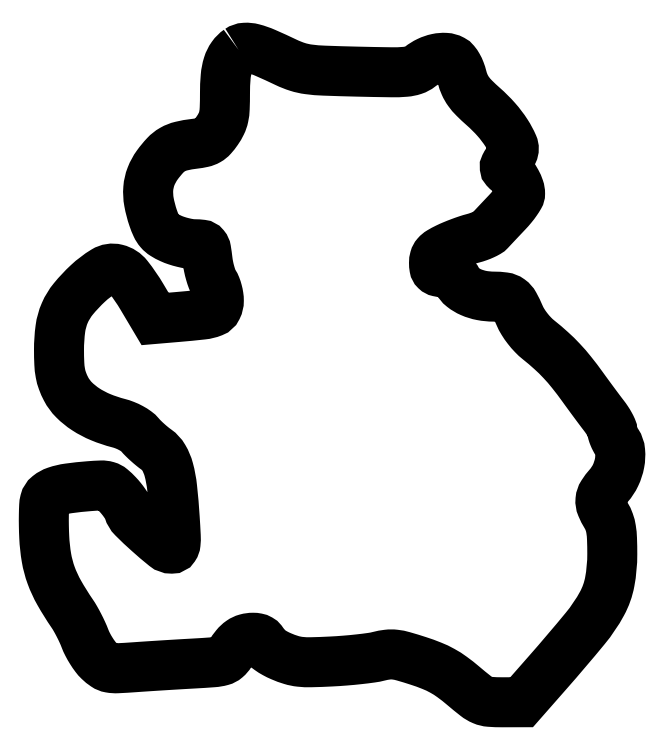
<metadata>
{"format":"dxf","ext":"dxf","renderer":"ezdxf+matplotlib","layout":"modelspace","background":"white","min_lineweight":24,"dpi":150}
</metadata>
<code>
0
SECTION
2
ENTITIES
0
POLYLINE
8
0
66
1
70
1
0
VERTEX
8
0
10
63.44
20
212.2
42
0.0871
0
VERTEX
8
0
10
61.34
20
210.2
42
0.07821
0
VERTEX
8
0
10
59.97
20
207.4
42
0.05552
0
VERTEX
8
0
10
59.23
20
203.6
42
0.02057
0
VERTEX
8
0
10
59
20
198.1
42
-0.0093
0
VERTEX
8
0
10
58.91
20
193.2
42
-0.04233
0
VERTEX
8
0
10
58.57
20
190.4
42
-0.06235
0
VERTEX
8
0
10
57.83
20
188.3
42
-0.03765
0
VERTEX
8
0
10
56.46
20
185.9
42
-0.03023
0
VERTEX
8
0
10
54.89
20
183.9
42
-0.08177
0
VERTEX
8
0
10
53.49
20
182.8
42
-0.07621
0
VERTEX
8
0
10
51.75
20
182.1
42
-0.02385
0
VERTEX
8
0
10
48.99
20
181.7
42
0.02805
0
VERTEX
8
0
10
44.78
20
180.9
42
0.07272
0
VERTEX
8
0
10
41.93
20
179.8
42
0.0749
0
VERTEX
8
0
10
39.57
20
177.9
42
0.03112
0
VERTEX
8
0
10
36.97
20
174.8
42
0.06377
0
VERTEX
8
0
10
34.94
20
171.1
42
0.07379
0
VERTEX
8
0
10
34.05
20
167.2
42
0.06494
0
VERTEX
8
0
10
34.28
20
162.8
42
0.03665
0
VERTEX
8
0
10
35.63
20
157.6
42
0.02546
0
VERTEX
8
0
10
36.66
20
155
42
0.07068
0
VERTEX
8
0
10
37.72
20
153.3
42
0.07573
0
VERTEX
8
0
10
39.16
20
152.1
42
0.03244
0
VERTEX
8
0
10
41.38
20
150.9
42
0.02719
0
VERTEX
8
0
10
43.22
20
150.2
42
0.01936
0
VERTEX
8
0
10
45.35
20
149.6
42
0.01962
0
VERTEX
8
0
10
47.43
20
149.2
42
0.03891
0
VERTEX
8
0
10
49.11
20
149
42
-0.02813
0
VERTEX
8
0
10
51.38
20
148.9
42
-0.1938
0
VERTEX
8
0
10
52.34
20
148.4
42
-0.1322
0
VERTEX
8
0
10
52.86
20
147.2
42
-0.01072
0
VERTEX
8
0
10
53.33
20
143.9
42
0.0212
0
VERTEX
8
0
10
53.67
20
141.7
42
0.01911
0
VERTEX
8
0
10
54.21
20
139.6
42
0.01953
0
VERTEX
8
0
10
54.84
20
137.7
42
0.05576
0
VERTEX
8
0
10
55.47
20
136.4
42
-0.05221
0
VERTEX
8
0
10
56.06
20
135.3
42
-0.02773
0
VERTEX
8
0
10
56.55
20
133.8
42
-0.02728
0
VERTEX
8
0
10
56.89
20
132.1
42
-0.03786
0
VERTEX
8
0
10
57
20
130.7
42
-0.1145
0
VERTEX
8
0
10
56.45
20
128.3
42
-0.1877
0
VERTEX
8
0
10
54.97
20
126.9
42
-0.06606
0
VERTEX
8
0
10
51.72
20
126.1
42
-0.005955
0
VERTEX
8
0
10
43.38
20
125.3
42
0
0
VERTEX
8
0
10
36.25
20
124.7
42
0
0
VERTEX
8
0
10
31.99
20
131.9
42
0.03283
0
VERTEX
8
0
10
27.43
20
138.5
42
0.1669
0
VERTEX
8
0
10
23.72
20
140.9
42
0.2005
0
VERTEX
8
0
10
19.73
20
140.3
42
0.05014
0
VERTEX
8
0
10
14.38
20
136.2
42
0.03323
0
VERTEX
8
0
10
9.674
20
131.2
42
0.0695
0
VERTEX
8
0
10
6.888
20
126.7
42
0.06951
0
VERTEX
8
0
10
5.456
20
121.6
42
0.03324
0
VERTEX
8
0
10
5
20
114.7
42
0.01134
0
VERTEX
8
0
10
5.103
20
110.2
42
0.03342
0
VERTEX
8
0
10
5.45
20
107.1
42
0.04334
0
VERTEX
8
0
10
6.141
20
104.5
42
0.03283
0
VERTEX
8
0
10
7.314
20
101.9
42
0.07543
0
VERTEX
8
0
10
9.883
20
98.41
42
0.05235
0
VERTEX
8
0
10
13.69
20
95.32
42
0.0463
0
VERTEX
8
0
10
18.58
20
92.75
42
0.0347
0
VERTEX
8
0
10
24.34
20
90.83
42
-0.03092
0
VERTEX
8
0
10
26.43
20
90.15
42
-0.03026
0
VERTEX
8
0
10
28.43
20
89.21
42
-0.03211
0
VERTEX
8
0
10
30.14
20
88.13
42
-0.06061
0
VERTEX
8
0
10
31.34
20
87.02
42
0.02215
0
VERTEX
8
0
10
32.39
20
85.89
42
0.01167
0
VERTEX
8
0
10
33.8
20
84.56
42
0.01159
0
VERTEX
8
0
10
35.3
20
83.27
42
0.01749
0
VERTEX
8
0
10
36.67
20
82.23
42
-0.1062
0
VERTEX
8
0
10
39.09
20
79.59
42
-0.06726
0
VERTEX
8
0
10
40.7
20
75.73
42
-0.03934
0
VERTEX
8
0
10
41.81
20
69.79
42
-0.009907
0
VERTEX
8
0
10
42.65
20
59.96
42
-0.004019
0
VERTEX
8
0
10
42.98
20
54.16
42
-0.03754
0
VERTEX
8
0
10
42.92
20
51.65
42
-0.1217
0
VERTEX
8
0
10
42.49
20
50.46
42
-0.2515
0
VERTEX
8
0
10
41.64
20
50
42
-0.1721
0
VERTEX
8
0
10
39.38
20
50.8
42
-0.01182
0
VERTEX
8
0
10
34.13
20
55.27
42
-0.01376
0
VERTEX
8
0
10
29.17
20
59.96
42
-0.1244
0
VERTEX
8
0
10
27.65
20
62.5
42
0.06052
0
VERTEX
8
0
10
27.22
20
63.48
42
0.01863
0
VERTEX
8
0
10
26.34
20
64.84
42
0.01834
0
VERTEX
8
0
10
25.25
20
66.3
42
0.01915
0
VERTEX
8
0
10
24.06
20
67.66
42
0.02804
0
VERTEX
8
0
10
22.09
20
69.51
42
0.106
0
VERTEX
8
0
10
20.61
20
70.31
42
0.07861
0
VERTEX
8
0
10
18.71
20
70.54
42
0.01128
0
VERTEX
8
0
10
14.78
20
70.31
42
0.01323
0
VERTEX
8
0
10
8.159
20
69.6
42
0.04853
0
VERTEX
8
0
10
4.055
20
68.64
42
0.08646
0
VERTEX
8
0
10
1.598
20
67.3
42
0.1647
0
VERTEX
8
0
10
0.3924
20
65.43
42
0.04968
0
VERTEX
8
0
10
0.1721
20
63.94
42
0.007743
0
VERTEX
8
0
10
0.07709
20
60.95
42
0.008554
0
VERTEX
8
0
10
0.07968
20
57.42
42
0.007359
0
VERTEX
8
0
10
0.2005
20
53.71
42
0.03044
0
VERTEX
8
0
10
0.9283
20
47.01
42
0.04535
0
VERTEX
8
0
10
2.442
20
41.31
42
0.04155
0
VERTEX
8
0
10
5.07
20
35.63
42
0.02092
0
VERTEX
8
0
10
9.255
20
28.93
42
-0.02035
0
VERTEX
8
0
10
10.32
20
27.23
42
-0.01092
0
VERTEX
8
0
10
11.5
20
25.06
42
-0.01085
0
VERTEX
8
0
10
12.6
20
22.78
42
-0.01669
0
VERTEX
8
0
10
13.45
20
20.77
42
0.02841
0
VERTEX
8
0
10
14.33
20
18.81
42
0.02038
0
VERTEX
8
0
10
15.52
20
16.74
42
0.02068
0
VERTEX
8
0
10
16.81
20
14.84
42
0.04106
0
VERTEX
8
0
10
18.02
20
13.48
42
0.04213
0
VERTEX
8
0
10
19.96
20
11.91
42
0.1055
0
VERTEX
8
0
10
21.64
20
11.23
42
0.05599
0
VERTEX
8
0
10
24.02
20
11.08
42
0.005771
0
VERTEX
8
0
10
29.67
20
11.42
42
-0.001467
0
VERTEX
8
0
10
33.79
20
11.7
42
-0.000763
0
VERTEX
8
0
10
38.93
20
12.03
42
-0.000759
0
VERTEX
8
0
10
44.21
20
12.36
42
-0.001158
0
VERTEX
8
0
10
48.79
20
12.62
42
0.004797
0
VERTEX
8
0
10
55.18
20
13.03
42
0.04748
0
VERTEX
8
0
10
57.83
20
13.48
42
0.1113
0
VERTEX
8
0
10
59.41
20
14.31
42
0.07769
0
VERTEX
8
0
10
60.72
20
15.84
42
-0.03192
0
VERTEX
8
0
10
62.46
20
18.29
42
-0.07043
0
VERTEX
8
0
10
64.13
20
19.85
42
-0.08514
0
VERTEX
8
0
10
65.96
20
20.71
42
-0.06724
0
VERTEX
8
0
10
68.12
20
21
42
-0.04812
0
VERTEX
8
0
10
69.35
20
20.88
42
-0.08083
0
VERTEX
8
0
10
70.32
20
20.52
42
-0.09488
0
VERTEX
8
0
10
71.03
20
19.93
42
-0.0928
0
VERTEX
8
0
10
71.47
20
19.11
42
0.1321
0
VERTEX
8
0
10
72.03
20
18.23
42
0.03007
0
VERTEX
8
0
10
73.41
20
17.11
42
0.02894
0
VERTEX
8
0
10
75.23
20
15.98
42
0.02399
0
VERTEX
8
0
10
77.28
20
14.97
42
0.02746
0
VERTEX
8
0
10
80.59
20
13.76
42
0.04813
0
VERTEX
8
0
10
83.44
20
13.18
42
0.03213
0
VERTEX
8
0
10
87.05
20
13.04
42
0.006398
0
VERTEX
8
0
10
93.5
20
13.28
42
0.007497
0
VERTEX
8
0
10
98.05
20
13.57
42
0.007356
0
VERTEX
8
0
10
102.6
20
14.01
42
0.00727
0
VERTEX
8
0
10
106.6
20
14.5
42
0.02753
0
VERTEX
8
0
10
109.1
20
14.99
42
-0.03225
0
VERTEX
8
0
10
111.9
20
15.51
42
-0.05921
0
VERTEX
8
0
10
114.2
20
15.52
42
-0.0406
0
VERTEX
8
0
10
117.1
20
14.95
42
-0.008431
0
VERTEX
8
0
10
121.9
20
13.48
42
-0.01707
0
VERTEX
8
0
10
126.3
20
11.89
42
-0.03091
0
VERTEX
8
0
10
129.7
20
10.25
42
-0.0314
0
VERTEX
8
0
10
132.9
20
8.218
42
-0.01827
0
VERTEX
8
0
10
136.5
20
5.409
42
0.009495
0
VERTEX
8
0
10
140.6
20
2.039
42
0.06605
0
VERTEX
8
0
10
142.8
20
0.7153
42
0.0823
0
VERTEX
8
0
10
145.2
20
0.1567
42
0.01886
0
VERTEX
8
0
10
149.2
20
0.01358
42
0
0
VERTEX
8
0
10
155.5
20
0.02716
42
0
0
VERTEX
8
0
10
164
20
9.702
42
0.007942
0
VERTEX
8
0
10
176.2
20
24.02
42
0.04753
0
VERTEX
8
0
10
181.7
20
32.13
42
0.07919
0
VERTEX
8
0
10
184.2
20
39.21
42
0.04588
0
VERTEX
8
0
10
185
20
48.22
42
0.008746
0
VERTEX
8
0
10
184.9
20
53.15
42
0.03065
0
VERTEX
8
0
10
184.6
20
56.32
42
0.04611
0
VERTEX
8
0
10
184
20
58.67
42
0.05136
0
VERTEX
8
0
10
183
20
60.77
42
-0.03673
0
VERTEX
8
0
10
181.5
20
63.7
42
-0.1227
0
VERTEX
8
0
10
181.2
20
65.82
42
-0.1224
0
VERTEX
8
0
10
181.9
20
67.85
42
-0.03643
0
VERTEX
8
0
10
183.9
20
70.48
42
0.06966
0
VERTEX
8
0
10
186.1
20
73.86
42
0.06372
0
VERTEX
8
0
10
187.4
20
77.82
42
0.06893
0
VERTEX
8
0
10
187.6
20
81.64
42
0.1238
0
VERTEX
8
0
10
186.5
20
84.59
42
-0.02437
0
VERTEX
8
0
10
185.9
20
85.59
42
-0.02336
0
VERTEX
8
0
10
185.5
20
86.65
42
-0.02403
0
VERTEX
8
0
10
185.1
20
87.63
42
-0.0734
0
VERTEX
8
0
10
185
20
88.33
42
0.1072
0
VERTEX
8
0
10
184.8
20
89.08
42
0.01979
0
VERTEX
8
0
10
184.2
20
90.36
42
0.02043
0
VERTEX
8
0
10
183.3
20
91.82
42
0.01736
0
VERTEX
8
0
10
182.2
20
93.29
42
-0.003581
0
VERTEX
8
0
10
180.9
20
95.06
42
-0.001405
0
VERTEX
8
0
10
179.1
20
97.52
42
-0.001391
0
VERTEX
8
0
10
177.1
20
100.2
42
-0.001734
0
VERTEX
8
0
10
175.3
20
102.7
42
0.01217
0
VERTEX
8
0
10
171.8
20
107.3
42
0.01989
0
VERTEX
8
0
10
168.5
20
111.1
42
0.02076
0
VERTEX
8
0
10
165.1
20
114.4
42
0.01491
0
VERTEX
8
0
10
161
20
117.9
42
-0.03281
0
VERTEX
8
0
10
159.2
20
119.6
42
-0.02606
0
VERTEX
8
0
10
157.4
20
121.6
42
-0.02638
0
VERTEX
8
0
10
155.9
20
123.8
42
-0.0375
0
VERTEX
8
0
10
154.8
20
125.9
42
0.02314
0
VERTEX
8
0
10
153.2
20
129.4
42
0.1125
0
VERTEX
8
0
10
151.7
20
131
42
0.1248
0
VERTEX
8
0
10
149.8
20
131.8
42
0.03127
0
VERTEX
8
0
10
146.4
20
132
42
-0.04584
0
VERTEX
8
0
10
142.5
20
132.4
42
-0.05611
0
VERTEX
8
0
10
139
20
133.4
42
-0.06414
0
VERTEX
8
0
10
136.3
20
135.1
42
-0.1113
0
VERTEX
8
0
10
134.6
20
137.1
42
0.06446
0
VERTEX
8
0
10
133.9
20
138.2
42
0.0755
0
VERTEX
8
0
10
133
20
139
42
0.06938
0
VERTEX
8
0
10
131.7
20
139.5
42
0.04447
0
VERTEX
8
0
10
130.2
20
139.8
42
-0.0288
0
VERTEX
8
0
10
128.5
20
140.1
42
-0.1397
0
VERTEX
8
0
10
127.6
20
140.6
42
-0.1607
0
VERTEX
8
0
10
127.1
20
141.4
42
-0.04167
0
VERTEX
8
0
10
127
20
142.9
42
-0.06715
0
VERTEX
8
0
10
127.2
20
144.4
42
-0.113
0
VERTEX
8
0
10
127.8
20
145.6
42
-0.07936
0
VERTEX
8
0
10
129
20
146.6
42
-0.02085
0
VERTEX
8
0
10
131.2
20
147.8
42
-0.01447
0
VERTEX
8
0
10
133.2
20
148.7
42
-0.009097
0
VERTEX
8
0
10
135.5
20
149.6
42
-0.009131
0
VERTEX
8
0
10
137.8
20
150.4
42
-0.01649
0
VERTEX
8
0
10
139.7
20
151
42
0.02134
0
VERTEX
8
0
10
141.4
20
151.5
42
0.02166
0
VERTEX
8
0
10
143.1
20
152.1
42
0.02206
0
VERTEX
8
0
10
144.4
20
152.8
42
0.07797
0
VERTEX
8
0
10
145.2
20
153.5
42
-0.002439
0
VERTEX
8
0
10
146
20
154.3
42
-0.000432
0
VERTEX
8
0
10
147.4
20
155.8
42
-0.000468
0
VERTEX
8
0
10
149
20
157.5
42
-0.000421
0
VERTEX
8
0
10
150.8
20
159.4
42
0.01692
0
VERTEX
8
0
10
152.4
20
161.2
42
0.02123
0
VERTEX
8
0
10
153.8
20
163
42
0.01997
0
VERTEX
8
0
10
154.8
20
164.6
42
0.1323
0
VERTEX
8
0
10
155
20
165.5
42
0.08287
0
VERTEX
8
0
10
154.7
20
167.3
42
0.0417
0
VERTEX
8
0
10
153.8
20
169.3
42
0.04126
0
VERTEX
8
0
10
152.5
20
171.3
42
0.06618
0
VERTEX
8
0
10
151.1
20
172.7
42
-0.04689
0
VERTEX
8
0
10
150.3
20
173.4
42
-0.1587
0
VERTEX
8
0
10
150
20
174
42
-0.144
0
VERTEX
8
0
10
150.2
20
174.7
42
-0.03624
0
VERTEX
8
0
10
150.8
20
175.7
42
0.009905
0
VERTEX
8
0
10
151.3
20
176.5
42
0.00744
0
VERTEX
8
0
10
151.8
20
177.4
42
0.007527
0
VERTEX
8
0
10
152.3
20
178.2
42
0.01711
0
VERTEX
8
0
10
152.7
20
178.9
42
0.2161
0
VERTEX
8
0
10
152.7
20
181.3
42
0.04025
0
VERTEX
8
0
10
150.6
20
185.2
42
0.03792
0
VERTEX
8
0
10
147.3
20
189.6
42
0.03113
0
VERTEX
8
0
10
143.1
20
193.8
42
-0.0151
0
VERTEX
8
0
10
140.1
20
196.6
42
-0.04091
0
VERTEX
8
0
10
138.2
20
198.8
42
-0.05242
0
VERTEX
8
0
10
137
20
200.9
42
-0.04224
0
VERTEX
8
0
10
136.1
20
203.4
42
0.02933
0
VERTEX
8
0
10
135.5
20
205.3
42
0.03807
0
VERTEX
8
0
10
134.7
20
207
42
0.04339
0
VERTEX
8
0
10
133.8
20
208.3
42
0.09775
0
VERTEX
8
0
10
132.9
20
209
42
0.1099
0
VERTEX
8
0
10
130.7
20
209.7
42
0.06599
0
VERTEX
8
0
10
128
20
209.4
42
0.05951
0
VERTEX
8
0
10
125.1
20
208.5
42
0.05477
0
VERTEX
8
0
10
122.5
20
206.8
42
-0.08706
0
VERTEX
8
0
10
120.3
20
205.7
42
-0.05986
0
VERTEX
8
0
10
117.7
20
205.1
42
-0.02357
0
VERTEX
8
0
10
113.1
20
205
42
-0.002338
0
VERTEX
8
0
10
102.1
20
205.2
42
-0.003103
0
VERTEX
8
0
10
91.3
20
205.5
42
-0.02318
0
VERTEX
8
0
10
86.19
20
205.9
42
-0.04485
0
VERTEX
8
0
10
82.63
20
206.7
42
-0.03422
0
VERTEX
8
0
10
78.92
20
208.2
42
0.00777
0
VERTEX
8
0
10
72.1
20
211.3
42
0.0393
0
VERTEX
8
0
10
68.15
20
212.7
42
0.07764
0
VERTEX
8
0
10
65.5
20
212.9
42
0.1393
0
SEQEND
0
ENDSEC
0
EOF

</code>
